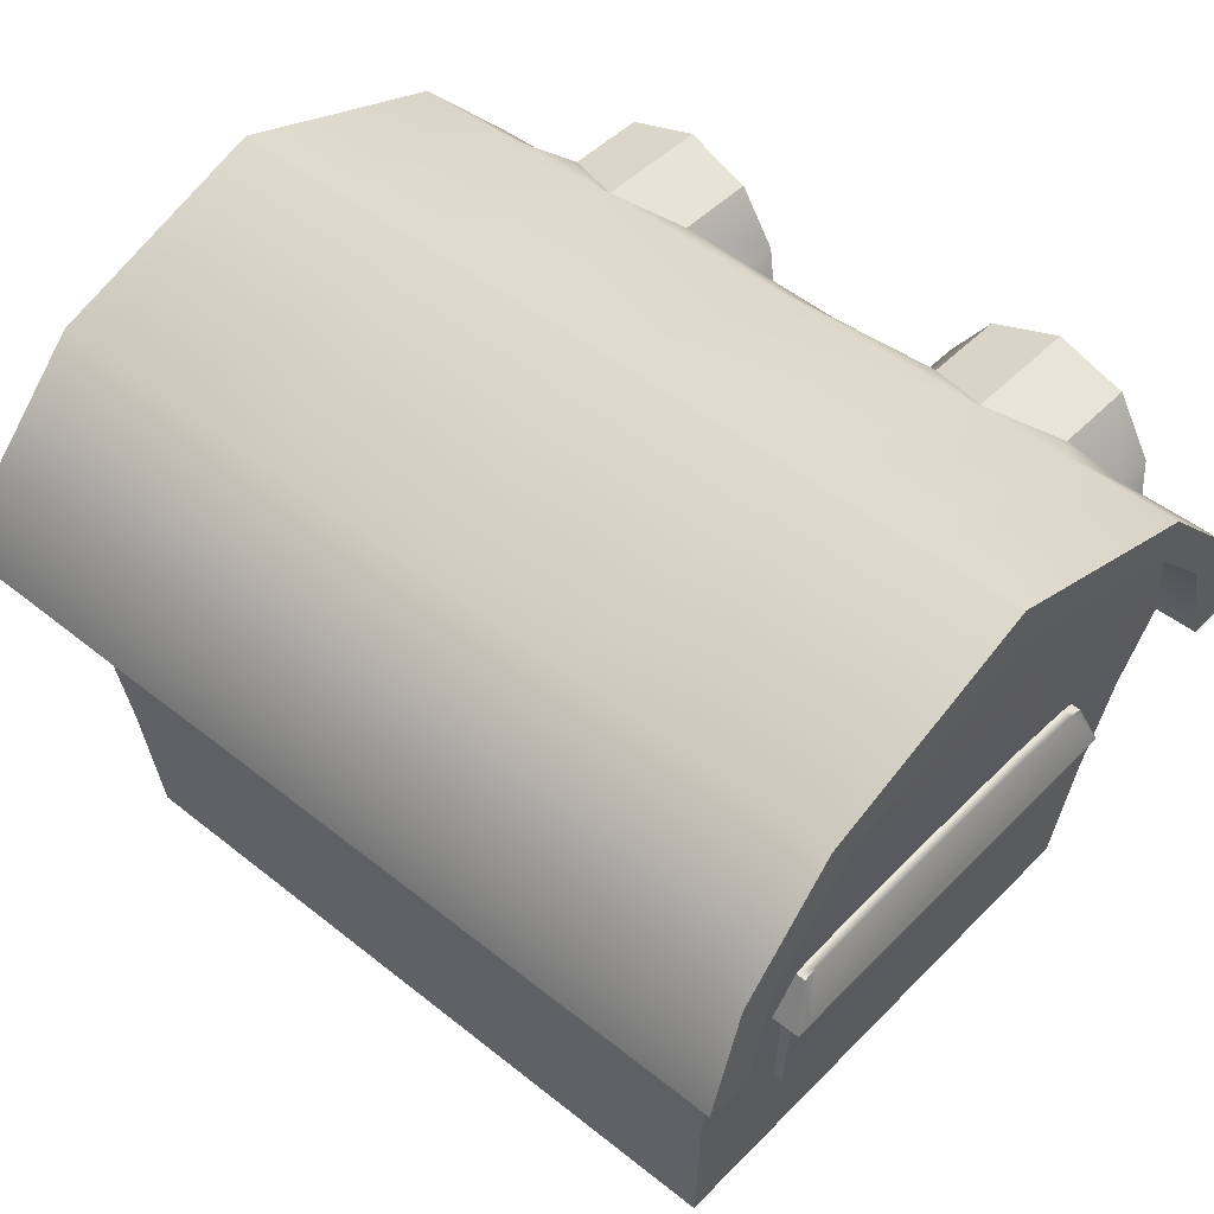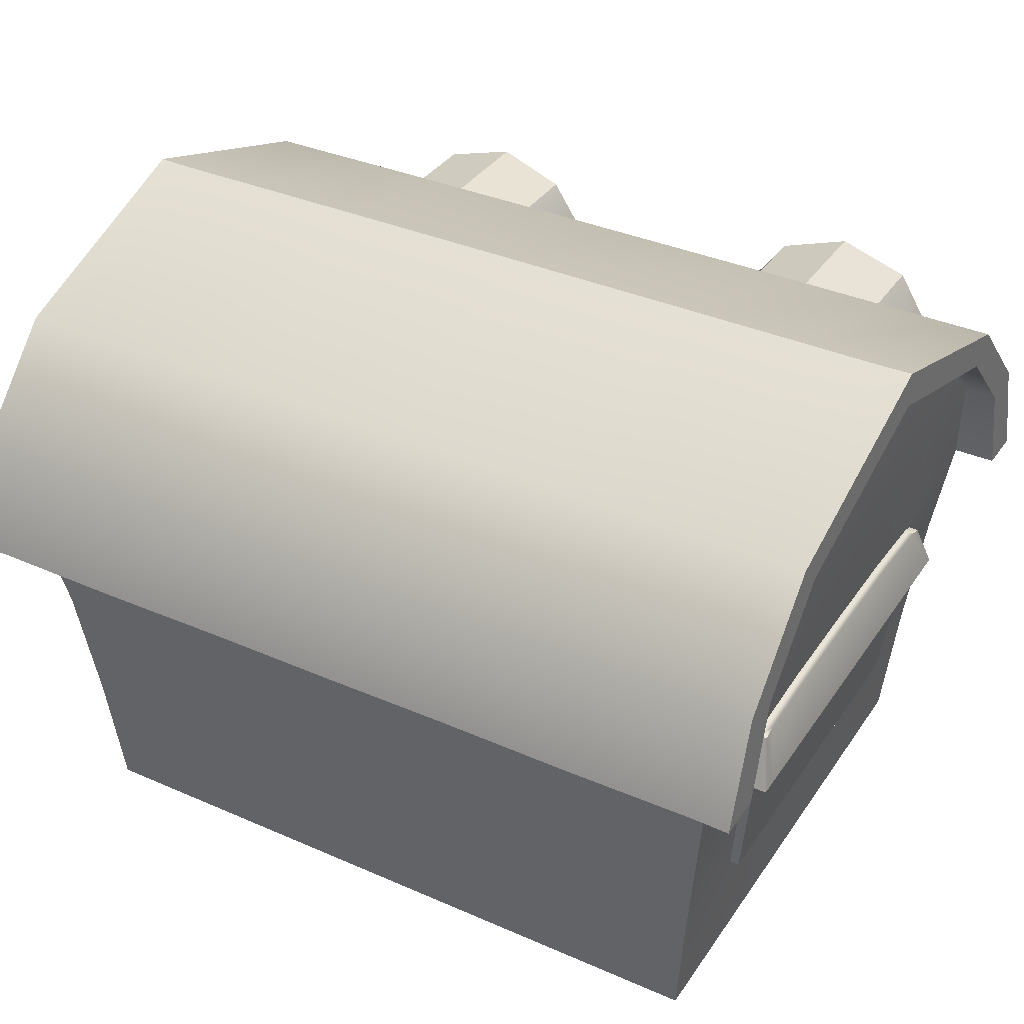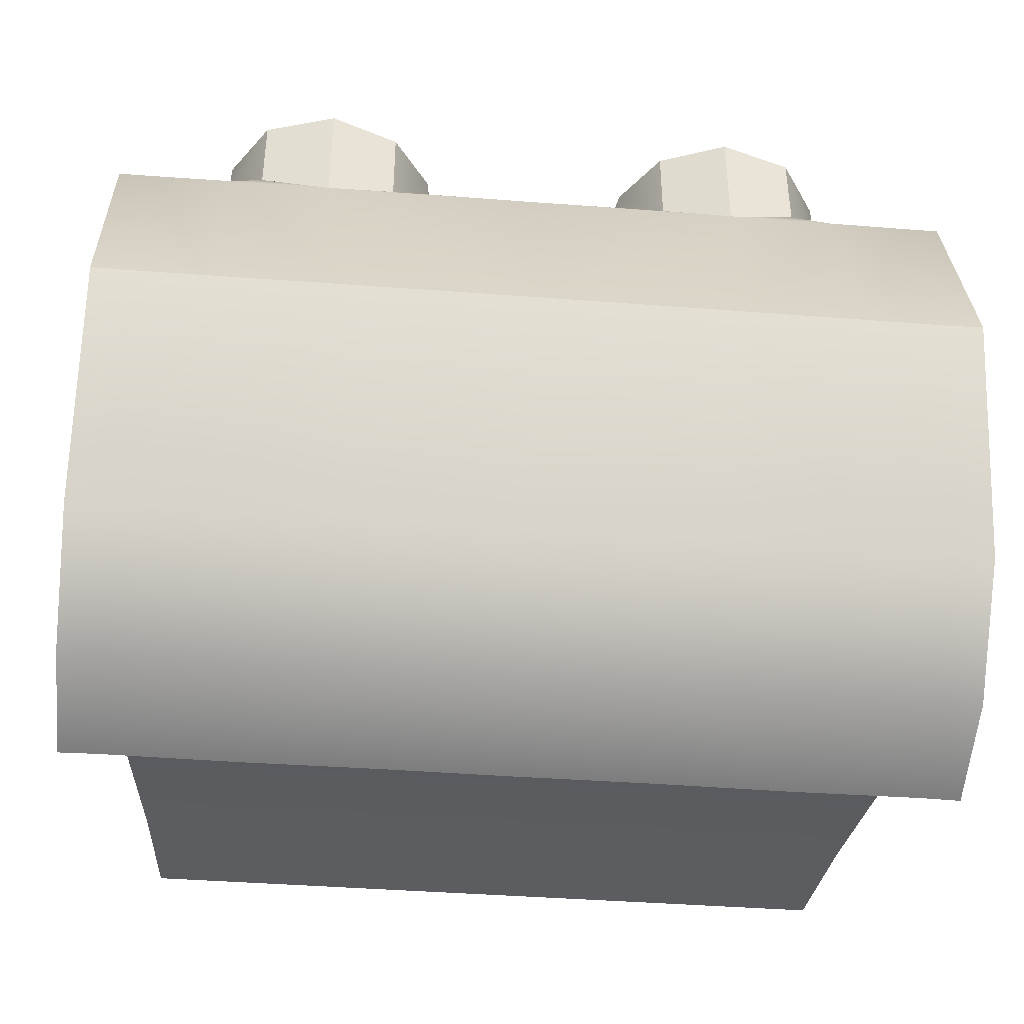
<metadata>
{"format":"obj","ext":"obj","renderer":"f3d","projection":"perspective","resolution":1024,"background":"white","views":[{"elev":47.9,"azim":-138.2,"up":"+Y"},{"elev":36.1,"azim":-150.2,"up":"+Y"},{"elev":-41.5,"azim":174.7,"up":"+Z"}]}
</metadata>
<code>
g default
v -2.057 2.928 7.752
v -1.539 2.928 7.752
v -1.539 3.446 7.752
v -2.057 3.446 7.752
v -2.057 2.928 7.496
v -2.057 3.446 7.496
v -1.539 2.928 7.496
v -1.539 3.446 7.496
v 0 -0.04577 7.497
v 2.479 -0.0491 7.496
v 0.000393 3.596 7.496
v -2.478 -0.04909 7.496
v 0 -0.04577 7.161
v 2.479 -0.0491 7.161
v 2.471 1.69 7.496
v -2.471 1.69 7.496
v -2.478 -0.04909 7.161
v 2.471 1.69 7.161
v 0.000554 3.57 7.161
v 2.471 3.082 7.496
v -2.471 3.082 7.496
v -2.471 1.69 7.161
v 2.471 3.082 7.161
v 2.47 4.526 7.496
v -2.47 4.526 7.496
v -2.471 3.082 7.161
v 2.47 4.526 7.161
v 2.079 6.033 7.496
v -2.079 6.033 7.496
v -2.47 4.526 7.161
v 2.079 6.033 7.161
v 1.082 6.853 7.496
v -1.082 6.853 7.496
v -2.079 6.033 7.161
v 1.082 6.853 7.161
v 1e-06 7.08 7.496
v -1.082 6.853 7.161
v 1e-06 7.08 7.161
g pCube3
f 1 2 3 4
f 5 1 4 6
f 7 2 1 5
f 8 3 2 7
f 6 4 3 8
f 9 10 11
f 12 9 11
f 10 9 13 14
f 10 15 11
f 7 12 11
f 9 12 17 13
f 15 10 14 18
f 14 13 19
f 15 20 11
f 25 6 8 11
f 8 7 11
f 12 16 22 17
f 13 17 19
f 20 15 18 23
f 18 14 19
f 20 24 11
f 16 21 26 22
f 17 22 19
f 24 20 23 27
f 23 18 19
f 24 28 11
f 29 25 11
f 21 25 30 26
f 22 26 19
f 28 24 27 31
f 27 23 19
f 28 32 11
f 33 29 11
f 25 29 34 30
f 26 30 19
f 32 28 31 35
f 31 27 19
f 32 36 11
f 36 33 11
f 29 33 37 34
f 30 34 19
f 36 32 35 38
f 35 31 19
f 33 36 38 37
f 34 37 19
f 38 35 19
f 37 38 19
f 21 16 5 6
f 16 12 7 5
f 21 6 25
g default
v 5.196 11.6 7.854
v 6.466 11.07 7.787
v 6.993 9.8 7.677
v 3.926 11.07 7.777
v 6.466 8.53 7.539
v 3.4 9.8 7.676
v 5.196 8.004 7.472
v 3.926 8.53 7.539
v 5.196 11.6 7.997
v 6.466 11.07 7.997
v 3.926 11.07 7.997
v 5.196 9.8 7.997
v 6.993 9.8 7.997
v 3.4 9.8 7.997
v 6.466 8.53 7.997
v 3.926 8.53 7.997
v 5.196 8.004 7.997
v 0 -0.06361 6.513
v 3.165 -0.06361 6.513
v 3.172 3.005 6.763
v 0 -0.06361 4.342
v 2.82 -0.06361 4.342
v 5.639 -0.06361 6.513
v 5.824 3.005 6.763
v 2.667 6.574 7.088
v 0 -0.06361 2.171
v 2.82 -0.06361 2.171
v 5.639 -0.06361 4.342
v 8.459 -0.06361 6.513
v 8.736 3.005 6.763
v 6.054 6.074 7.088
v 2.972 8.4 7.532
v 2.143 8.4 7.532
v 0 -0.06361 0
v 2.82 -0.06361 0
v 5.639 -0.06361 2.171
v 8.459 -0.06361 4.342
v 8.736 3.005 4.509
v 9.081 6.074 7.088
v 0 8.4 7.532
v 2.183 8.397 8.667
v 0 -0.06361 -2.171
v 2.82 -0.06361 -2.171
v 5.639 -0.06361 0
v 8.459 -0.06361 2.171
v 8.736 3.005 2.254
v 9.081 6.074 4.725
v 9.405 8.4 7.532
v 8.107 8.4 7.532
v 7.31 8.4 7.532
v 0 8.391 8.667
v 2.979 8.402 8.697
v 0 -0.06361 -4.342
v 2.82 -0.06361 -4.342
v 5.639 -0.06361 -2.171
v 8.459 -0.06361 0
v 8.736 3.005 0
v 9.081 6.074 2.363
v 9.405 8.4 5.022
v 8.103 8.378 8.667
v 3.282 10.89 7.791
v 2.604 11.02 8.755
v 0 11.02 7.846
v 0 -0.06361 -6.513
v 2.82 -0.06361 -6.513
v 5.639 -0.06361 -4.342
v 8.459 -0.06361 -2.171
v 8.736 3.005 -2.254
v 9.081 6.074 0
v 9.405 8.4 2.511
v 9.637 10.76 4.602
v 9.637 10.76 6.903
v 9.534 8.405 8.667
v 7.125 10.89 7.791
v 3.943 11.78 7.795
v 3.282 10.89 8.742
v 2.604 11.02 7.846
v 0 3.005 -6.763
v 2.923 3.005 -6.763
v 5.639 -0.06361 -6.513
v 8.459 -0.06361 -4.342
v 8.736 3.005 -4.509
v 9.081 6.074 -2.363
v 9.405 8.4 0
v 9.637 10.76 2.301
v 7.307 8.389 8.697
v 10.43 10.76 6.903
v 10.43 8.4 7.532
v 9.827 12.82 3.265
v 9.827 12.82 4.897
v 7.855 11.01 7.846
v 6.447 11.81 7.826
v 5.197 12.15 7.912
v 3.943 11.78 8.746
v 3.538 12.34 6.791
v 3.538 12.34 8.807
v 0 6.074 -7.088
v 3.027 6.074 -7.088
v 5.824 3.005 -6.763
v 8.459 -0.06361 -6.513
v 8.736 3.005 -6.763
v 9.081 6.074 -4.725
v 9.405 8.4 -2.511
v 9.637 10.76 0
v 9.827 12.82 1.632
v 7.855 11.01 8.755
v 10.43 12.82 4.897
v 10.43 11 7.846
v 9.972 14.45 -0
v 9.548 11.01 7.846
v 10.43 8.378 8.667
v 7.125 10.89 8.742
v 6.447 11.81 8.777
v 5.197 12.15 8.794
v 5.201 12.9 6.042
v 5.201 12.9 8.918
v 0 13.44 5.509
v 0 8.4 -7.532
v 3.167 8.4 -7.532
v 6.054 6.074 -7.088
v 9.405 8.4 -5.022
v 9.637 10.76 -2.301
v 9.827 12.82 0
v 10.43 14.45 -0
v 10.43 13.41 5.509
v 7.65 13.43 5.509
v 6.936 12.4 6.833
v 6.936 12.4 8.849
v 5.22 13.43 5.509
v 0 8.391 -8.667
v 6.333 8.4 -7.532
v 9.081 6.074 -7.088
v 9.637 10.76 -4.602
v 9.827 12.82 -1.632
v 9.827 12.82 -4.897
v 10.43 12.82 -4.897
v 9.57 13.41 5.509
v 0 15.33 -1e-06
v 3.2 8.405 -8.667
v 9.405 8.4 -7.532
v 9.637 10.76 -6.903
v 9.827 12.82 -3.265
v 10.43 10.76 -6.903
v 10.43 13.41 -5.509
v 10.43 15.33 -1e-06
v 9.606 15.31 -1e-06
v 7.626 15.31 -1e-06
v 4.784 15.32 -1e-06
v 0 11.02 -7.846
v 6.36 8.378 -8.667
v 10.43 8.4 -7.532
v 3.992 13.43 -5.509
v 3.46 11.02 -7.846
v 9.534 8.405 -8.667
v 10.43 11 -7.846
v 9.57 13.41 -5.509
v 7.266 13.43 -5.509
v 0 13.44 -5.509
v 6.702 11.01 -7.846
v 10.43 8.378 -8.667
v 9.548 11.01 -7.846
v 0 7.877 7.382
v 1.365 7.612 7.319
v 3.158 4.743 6.933
v 3.162 1.326 6.626
v -5.196 11.6 7.854
v -5.196 11.6 7.997
v -6.466 11.07 7.997
v -6.466 11.07 7.787
v -3.926 11.07 7.777
v -3.926 11.07 7.997
v -5.196 9.8 7.997
v -6.993 9.8 7.997
v -6.993 9.8 7.677
v -3.4 9.8 7.676
v -3.4 9.8 7.997
v -6.466 8.53 7.997
v -6.466 8.53 7.539
v -3.926 8.53 7.539
v -3.926 8.53 7.997
v -5.196 8.004 7.997
v -5.196 8.004 7.472
v -2.82 -0.06361 4.342
v -3.165 -0.06361 6.513
v -5.639 -0.06361 6.513
v -5.824 3.005 6.763
v -3.162 1.326 6.626
v -2.82 -0.06361 2.171
v -5.639 -0.06361 4.342
v -8.459 -0.06361 6.513
v -8.736 3.005 6.763
v -3.158 4.743 6.933
v -6.054 6.074 7.088
v -2.667 6.574 7.088
v -1.365 7.612 7.319
v -2.972 8.4 7.532
v -2.143 8.4 7.532
v -2.82 -0.06361 0
v -5.639 -0.06361 2.171
v -8.459 -0.06361 4.342
v -8.736 3.005 4.338
v -9.081 6.074 7.088
v -7.31 8.4 7.532
v -2.183 8.397 8.667
v -2.979 8.402 8.697
v -2.82 -0.06361 -2.171
v -5.639 -0.06361 0
v -8.459 -0.06361 2.171
v -8.736 3.005 2.254
v -9.081 6.074 4.701
v -9.405 8.4 7.532
v -8.107 8.4 7.532
v -2.82 -0.06361 -4.342
v -5.639 -0.06361 -2.171
v -8.459 -0.06361 0
v -8.736 3.005 0
v -9.301 7.709 4.33
v -8.103 8.378 8.667
v -9.534 8.405 8.667
v -3.282 10.89 7.791
v -3.282 10.89 8.742
v -2.604 11.02 8.755
v -2.604 11.02 7.846
v -2.82 -0.06361 -6.513
v -5.639 -0.06361 -4.342
v -8.459 -0.06361 -2.171
v -8.736 3.005 -2.254
v -9.301 7.822 2.511
v -7.307 8.389 8.697
v -9.637 10.76 4.602
v -9.637 10.76 6.903
v -7.125 10.89 7.791
v -3.943 11.78 7.795
v -2.923 3.005 -6.763
v -5.639 -0.06361 -6.513
v -8.459 -0.06361 -4.342
v -8.736 3.005 -4.338
v -9.301 7.839 0
v -9.637 10.76 2.301
v -10.43 10.76 6.903
v -10.43 8.4 7.532
v -9.827 12.82 3.265
v -9.827 12.82 4.897
v -7.855 11.01 7.846
v -9.548 11.01 7.846
v -10.43 8.378 8.667
v -7.125 10.89 8.742
v -6.447 11.81 7.826
v -5.197 12.15 7.912
v -3.943 11.78 8.746
v -3.538 12.34 6.791
v -3.538 12.34 8.807
v -3.027 6.074 -7.088
v -5.824 3.005 -6.763
v -8.459 -0.06361 -6.513
v -8.736 3.005 -6.763
v -9.081 6.074 -4.701
v -9.301 7.817 -2.511
v -9.637 10.76 0
v -9.827 12.82 1.632
v -7.855 11.01 8.755
v -10.43 12.82 4.897
v -10.43 11 7.846
v -9.972 14.45 -0
v -6.447 11.81 8.777
v -5.197 12.15 8.794
v -5.201 12.9 6.042
v -5.201 12.9 8.918
v -3.167 8.4 -7.532
v -6.054 6.074 -7.088
v -9.081 6.074 -7.088
v -9.301 7.709 -4.33
v -9.637 10.76 -2.301
v -9.827 12.82 0
v -10.43 14.45 -0
v -10.43 13.41 5.509
v -7.65 13.43 5.509
v -9.57 13.41 5.509
v -6.936 12.4 6.833
v -6.936 12.4 8.849
v -5.22 13.43 5.509
v -3.2 8.405 -8.667
v -6.333 8.4 -7.532
v -9.405 8.4 -7.532
v -9.637 10.76 -4.602
v -9.827 12.82 -1.632
v -9.827 12.82 -4.897
v -10.43 12.82 -4.897
v -10.43 15.33 -1e-06
v -4.784 15.32 -1e-06
v -6.36 8.378 -8.667
v -9.637 10.76 -6.903
v -9.827 12.82 -3.265
v -10.43 10.76 -6.903
v -10.43 13.41 -5.509
v -9.606 15.31 -1e-06
v -7.626 15.31 -1e-06
v -3.46 11.02 -7.846
v -9.534 8.405 -8.667
v -10.43 8.4 -7.532
v -10.43 11 -7.846
v -3.992 13.43 -5.509
v -6.702 11.01 -7.846
v -10.43 8.378 -8.667
v -9.57 13.41 -5.509
v -7.266 13.43 -5.509
v -9.548 11.01 -7.846
v -3.172 3.005 6.763
v 3.165 -0.06361 7.421
v 3.162 1.326 7.472
v 3.172 3.005 7.515
v 3.158 4.743 7.549
v 2.667 6.574 7.612
v 0 7.877 7.66
v 1.365 7.612 7.647
v -3.165 -0.06361 7.421
v -3.162 1.326 7.472
v -3.158 4.743 7.549
v -2.667 6.574 7.612
v -1.365 7.612 7.647
v -3.172 3.005 7.515
v 2.483 -0.0637 7.413
v 2.479 1.709 7.476
v 2.477 3.095 7.526
v 2.477 4.528 7.551
v 2.078 6.038 7.532
v 0 7.096 7.634
v 1.066 6.869 7.582
v -2.483 -0.0637 7.413
v -2.479 1.709 7.476
v -2.477 4.528 7.551
v -2.078 6.038 7.532
v -1.066 6.869 7.582
v -2.477 3.095 7.526
v 2.484 -0.06361 6.513
v 2.479 1.709 6.594
v 2.477 3.095 6.645
v 2.477 4.528 6.67
v 2.078 6.038 6.651
v 0 7.096 6.752
v 1.066 6.869 6.7
v -2.483 -0.06361 6.513
v -2.479 1.709 6.594
v -2.477 4.528 6.67
v -2.078 6.038 6.651
v -1.066 6.869 6.7
v -2.477 3.095 6.645
v -9.134 6.439 -4.76
v -9.137 6.461 4.763
v -8.958 3.005 4.338
v -9.338 6.074 4.701
v -9.338 6.074 2.363
v -8.958 3.005 2.254
v -9.338 6.074 0
v -8.958 3.005 0
v -9.373 6.455 2.436
v -9.374 6.461 4.763
v -9.534 7.709 4.33
v -9.534 7.822 2.511
v -9.338 6.074 -2.363
v -8.958 3.005 -2.254
v -9.372 6.45 0
v -9.534 7.839 0
v -9.338 6.074 -4.701
v -8.958 3.005 -4.338
v -9.372 6.445 -2.435
v -9.534 7.817 -2.511
v -9.371 6.439 -4.76
v -9.534 7.709 -4.33
v -9.815 6.455 2.436
v -9.816 6.461 4.763
v -9.815 6.45 0
v -9.814 6.445 -2.435
v -9.813 6.439 -4.76
v -9.137 6.461 5.138
v -9.301 7.636 4.671
v -9.534 7.636 4.671
v -9.374 6.461 5.138
v -9.816 6.461 5.138
v -9.134 6.439 -5.135
v -9.301 7.636 -4.671
v -9.371 6.439 -5.135
v -9.534 7.636 -4.671
v -9.813 6.439 -5.135
v 0.00067 3.547 6.632
g polySurface2 polySurface1 pCylinder2
f 39 47 48 40
f 42 49 47 39
f 48 47 50
f 40 48 51 41
f 44 52 49 42
f 47 49 50
f 51 48 50
f 41 51 53 43
f 46 54 52 44
f 49 52 50
f 53 51 50
f 43 53 55 45
f 45 55 54 46
f 52 54 50
f 55 53 50
f 54 55 50
f 59 60 373 56
f 57 61 62 203
f 64 65 60 59
f 60 66 61 57
f 61 67 68 62
f 202 62 69 63
f 201 63 70 71
f 72 73 65 64
f 65 74 66 60
f 66 75 67 61
f 67 75 76 68
f 62 68 77 69
f 45 63 69 88
f 200 201 71 78
f 70 63 45
f 79 71 70 90
f 80 81 73 72
f 73 82 74 65
f 74 83 75 66
f 75 83 84 76
f 68 76 85 77
f 69 77 86 87
f 89 78 71 79
f 70 45 46
f 91 92 81 80
f 81 93 82 73
f 82 94 83 74
f 83 94 95 84
f 76 84 96 85
f 77 85 97 86
f 88 69 87
f 98 87 86 111
f 45 88 43
f 99 70 46 44
f 90 70 99 114
f 100 79 90 114
f 101 89 79 115
f 102 103 92 91
f 92 104 93 81
f 93 105 94 82
f 94 105 106 95
f 84 95 107 96
f 85 96 108 97
f 88 87 98 124
f 86 97 109 110
f 88 112 41 43
f 113 99 44 42
f 115 79 100
f 116 117 103 102
f 103 118 104 92
f 104 119 105 93
f 105 119 120 106
f 95 106 121 107
f 96 107 122 108
f 86 110 125 126
f 110 109 127 128
f 129 98 111 148
f 111 86 126 149
f 112 88 124 150
f 112 130 40 41
f 131 113 42 39
f 132 114 99 113
f 133 115 100 134
f 134 100 114 132
f 101 115 133 155
f 135 136 117 116
f 117 137 118 103
f 118 138 119 104
f 119 138 139 120
f 106 120 140 121
f 107 121 141 122
f 108 122 142 123
f 109 123 143 127
f 124 98 144 150
f 110 128 145 125
f 126 125 146 149
f 128 127 147
f 98 129 144
f 150 151 130 112
f 40 130 131 39
f 152 132 113 131
f 153 133 134 154
f 156 157 136 135
f 136 158 137 117
f 137 139 138 118
f 140 120 139 170
f 121 140 159 141
f 122 141 160 142
f 123 142 161 143
f 127 143 147
f 128 147 162 145
f 125 145 163 146
f 148 111 149 146
f 164 129 148 175
f 129 165 166 144
f 166 151 150 144
f 151 152 131 130
f 134 132 152 154
f 165 153 154 166
f 133 153 167 155
f 157 156 168 177
f 157 169 158 136
f 158 170 139 137
f 141 159 171 160
f 142 160 172 161
f 143 161 147
f 147 173 174 162
f 163 145 162 183
f 146 163 175 148
f 129 164 165
f 151 166 154 152
f 167 153 165 164
f 176 155 167 186
f 169 157 177 188
f 169 178 170 158
f 159 178 179 171
f 160 171 180 172
f 161 172 147
f 180 173 147
f 173 179 181 174
f 162 174 182 183
f 184 175 163 183
f 185 164 175 184
f 177 168 187 191
f 178 169 188 192
f 179 178 189 181
f 171 179 173 180
f 172 180 147
f 182 174 181 193
f 164 185 186 167
f 176 186 190 196
f 188 177 191 197
f 189 178 192 198
f 193 181 189 198
f 184 183 182 194
f 185 184 194 195
f 186 185 195 190
f 191 187 196 190
f 192 188 197 199
f 194 182 193 199
f 190 195 197 191
f 198 192 199 193
f 195 194 199 197
f 58 62 202
f 203 62 58
f 204 207 206 205
f 208 204 205 209
f 206 210 205
f 207 212 211 206
f 213 208 209 214
f 205 210 209
f 211 210 206
f 212 216 215 211
f 217 213 214 218
f 209 210 214
f 215 210 211
f 216 220 219 215
f 220 217 218 219
f 214 210 218
f 219 210 215
f 218 210 219
f 221 380 222
f 222 225 224 223
f 64 59 221 226
f 221 222 223 227
f 223 224 229 228
f 230 232 231 224
f 233 235 234 232
f 72 64 226 236
f 226 221 227 237
f 227 223 228 238
f 228 229 239 238
f 224 231 240 229
f 220 241 231 232
f 200 78 235 233
f 234 220 232
f 242 243 234 235
f 80 72 236 244
f 236 226 237 245
f 237 227 238 246
f 238 239 247 246
f 229 240 248 239
f 231 250 249 240
f 89 242 235 78
f 234 217 220
f 91 80 244 251
f 244 236 245 252
f 245 237 246 253
f 246 247 254 253
f 388 389 390 391
f 241 250 231
f 256 257 249 250
f 220 216 241
f 258 213 217 234
f 243 259 258 234
f 260 259 243 242
f 101 261 242 89
f 102 91 251 262
f 251 244 252 263
f 252 245 253 264
f 253 254 265 264
f 391 390 392 393
f 408 409 396 397
f 241 267 256 250
f 249 269 268 255 414
f 241 216 212 270
f 271 208 213 258
f 261 260 242
f 116 102 262 272
f 262 251 263 273
f 263 252 264 274
f 264 265 275 274
f 393 392 398 399
f 410 408 397 401
f 255 268 277 266
f 249 279 278 269
f 269 281 280 268
f 282 283 257 256
f 257 284 279 249
f 270 285 267 241
f 270 212 207 286
f 287 204 208 271
f 288 271 258 259
f 289 290 260 261
f 290 288 259 260
f 101 155 289 261
f 135 116 272 291
f 272 262 273 292
f 273 263 274 293
f 274 275 294 293
f 399 398 402 403
f 411 410 401 405
f 266 277 297 276
f 268 280 298 277
f 267 285 299 256
f 269 278 300 281
f 279 284 301 278
f 281 302 280
f 256 299 282
f 285 270 286 303
f 207 204 287 286
f 304 287 271 288
f 305 306 290 289
f 156 135 291 307
f 291 272 292 308
f 292 273 293 294
f 295 309 294 275
f 412 411 405 407
f 276 297 311 296
f 277 298 312 297
f 280 302 298
f 281 300 313 302
f 278 301 314 300
f 283 301 284 257
f 315 316 283 282
f 282 299 318 317
f 318 299 285 303
f 303 286 287 304
f 290 306 304 288
f 317 318 306 305
f 289 155 319 305
f 307 320 168 156
f 307 291 308 321
f 308 292 294 309
f 296 311 323 310
f 297 312 324 311
f 298 302 312
f 302 313 326 325
f 314 327 313 300
f 301 283 316 314
f 282 317 315
f 303 304 306 318
f 319 315 317 305
f 176 328 319 155
f 321 329 320 307
f 321 308 309 322
f 418 419 322 309
f 311 324 331 323
f 312 302 324
f 331 302 325
f 325 326 332 330
f 313 327 333 326
f 334 327 314 316
f 335 334 316 315
f 320 336 187 168
f 322 337 329 321
f 330 332 338 322
f 323 331 325 330
f 324 302 331
f 333 339 332 326
f 315 319 328 335
f 176 196 340 328
f 329 341 336 320
f 338 342 337 322
f 339 342 338 332
f 334 343 333 327
f 335 344 343 334
f 328 340 344 335
f 336 340 196 187
f 337 345 341 329
f 343 345 339 333
f 340 336 341 344
f 342 339 345 337
f 344 341 345 343
f 346 230 224
f 225 346 224
f 57 203 348 347
f 58 202 350 349
f 202 63 351 350
f 201 200 352 353
f 63 201 353 351
f 203 58 349 348
f 225 222 354 355
f 232 230 356 357
f 233 232 357 358
f 200 233 358 352
f 230 346 359 356
f 346 225 355 359
f 347 348 361 360
f 349 350 363 362
f 350 351 364 363
f 353 352 365 366
f 351 353 366 364
f 348 349 362 361
f 355 354 367 368
f 357 356 369 370
f 358 357 370 371
f 352 358 371 365
f 356 359 372 369
f 359 355 368 372
f 347 360 373 57
f 360 361 374 373
f 362 363 376 375
f 363 364 377 376
f 366 365 378 379
f 364 366 379 377
f 361 362 375 374
f 367 354 222 380
f 368 367 380 381
f 370 369 382 383
f 371 370 383 384
f 365 371 384 378
f 369 372 385 382
f 372 368 381 385
f 373 60 57
f 59 56 380 221
f 386 418 309 295
f 398 404 406 402
f 392 400 404 398
f 390 394 400 392
f 389 395 394 390
f 239 248 389 388
f 247 239 388 391
f 254 247 391 393
f 413 414 415 416
f 255 266 397 396
f 265 254 393 399
f 266 276 401 397
f 295 275 403 402
f 275 265 399 403
f 276 296 405 401
f 296 310 407 405
f 419 418 420 421
f 386 295 402 406
f 248 387 395 389
f 394 395 409 408
f 416 415 417
f 400 394 408 410
f 404 400 410 411
f 406 404 411 412
f 421 420 422
f 255 396 415 414
f 395 387 413 416
f 396 409 417 415
f 409 395 416 417
f 386 406 420 418
f 407 310 419 421
f 406 412 422 420
f 412 407 421 422
f 310 323 330 322 419
f 240 413 387 248
f 240 249 414 413
f 97 108 123 109
f 159 140 170 178
f 56 373 423
f 380 56 423
f 373 374 423
f 375 376 423
f 376 377 423
f 379 378 423
f 377 379 423
f 374 375 423
f 381 380 423
f 383 382 423
f 384 383 423
f 378 384 423
f 382 385 423
f 385 381 423

</code>
